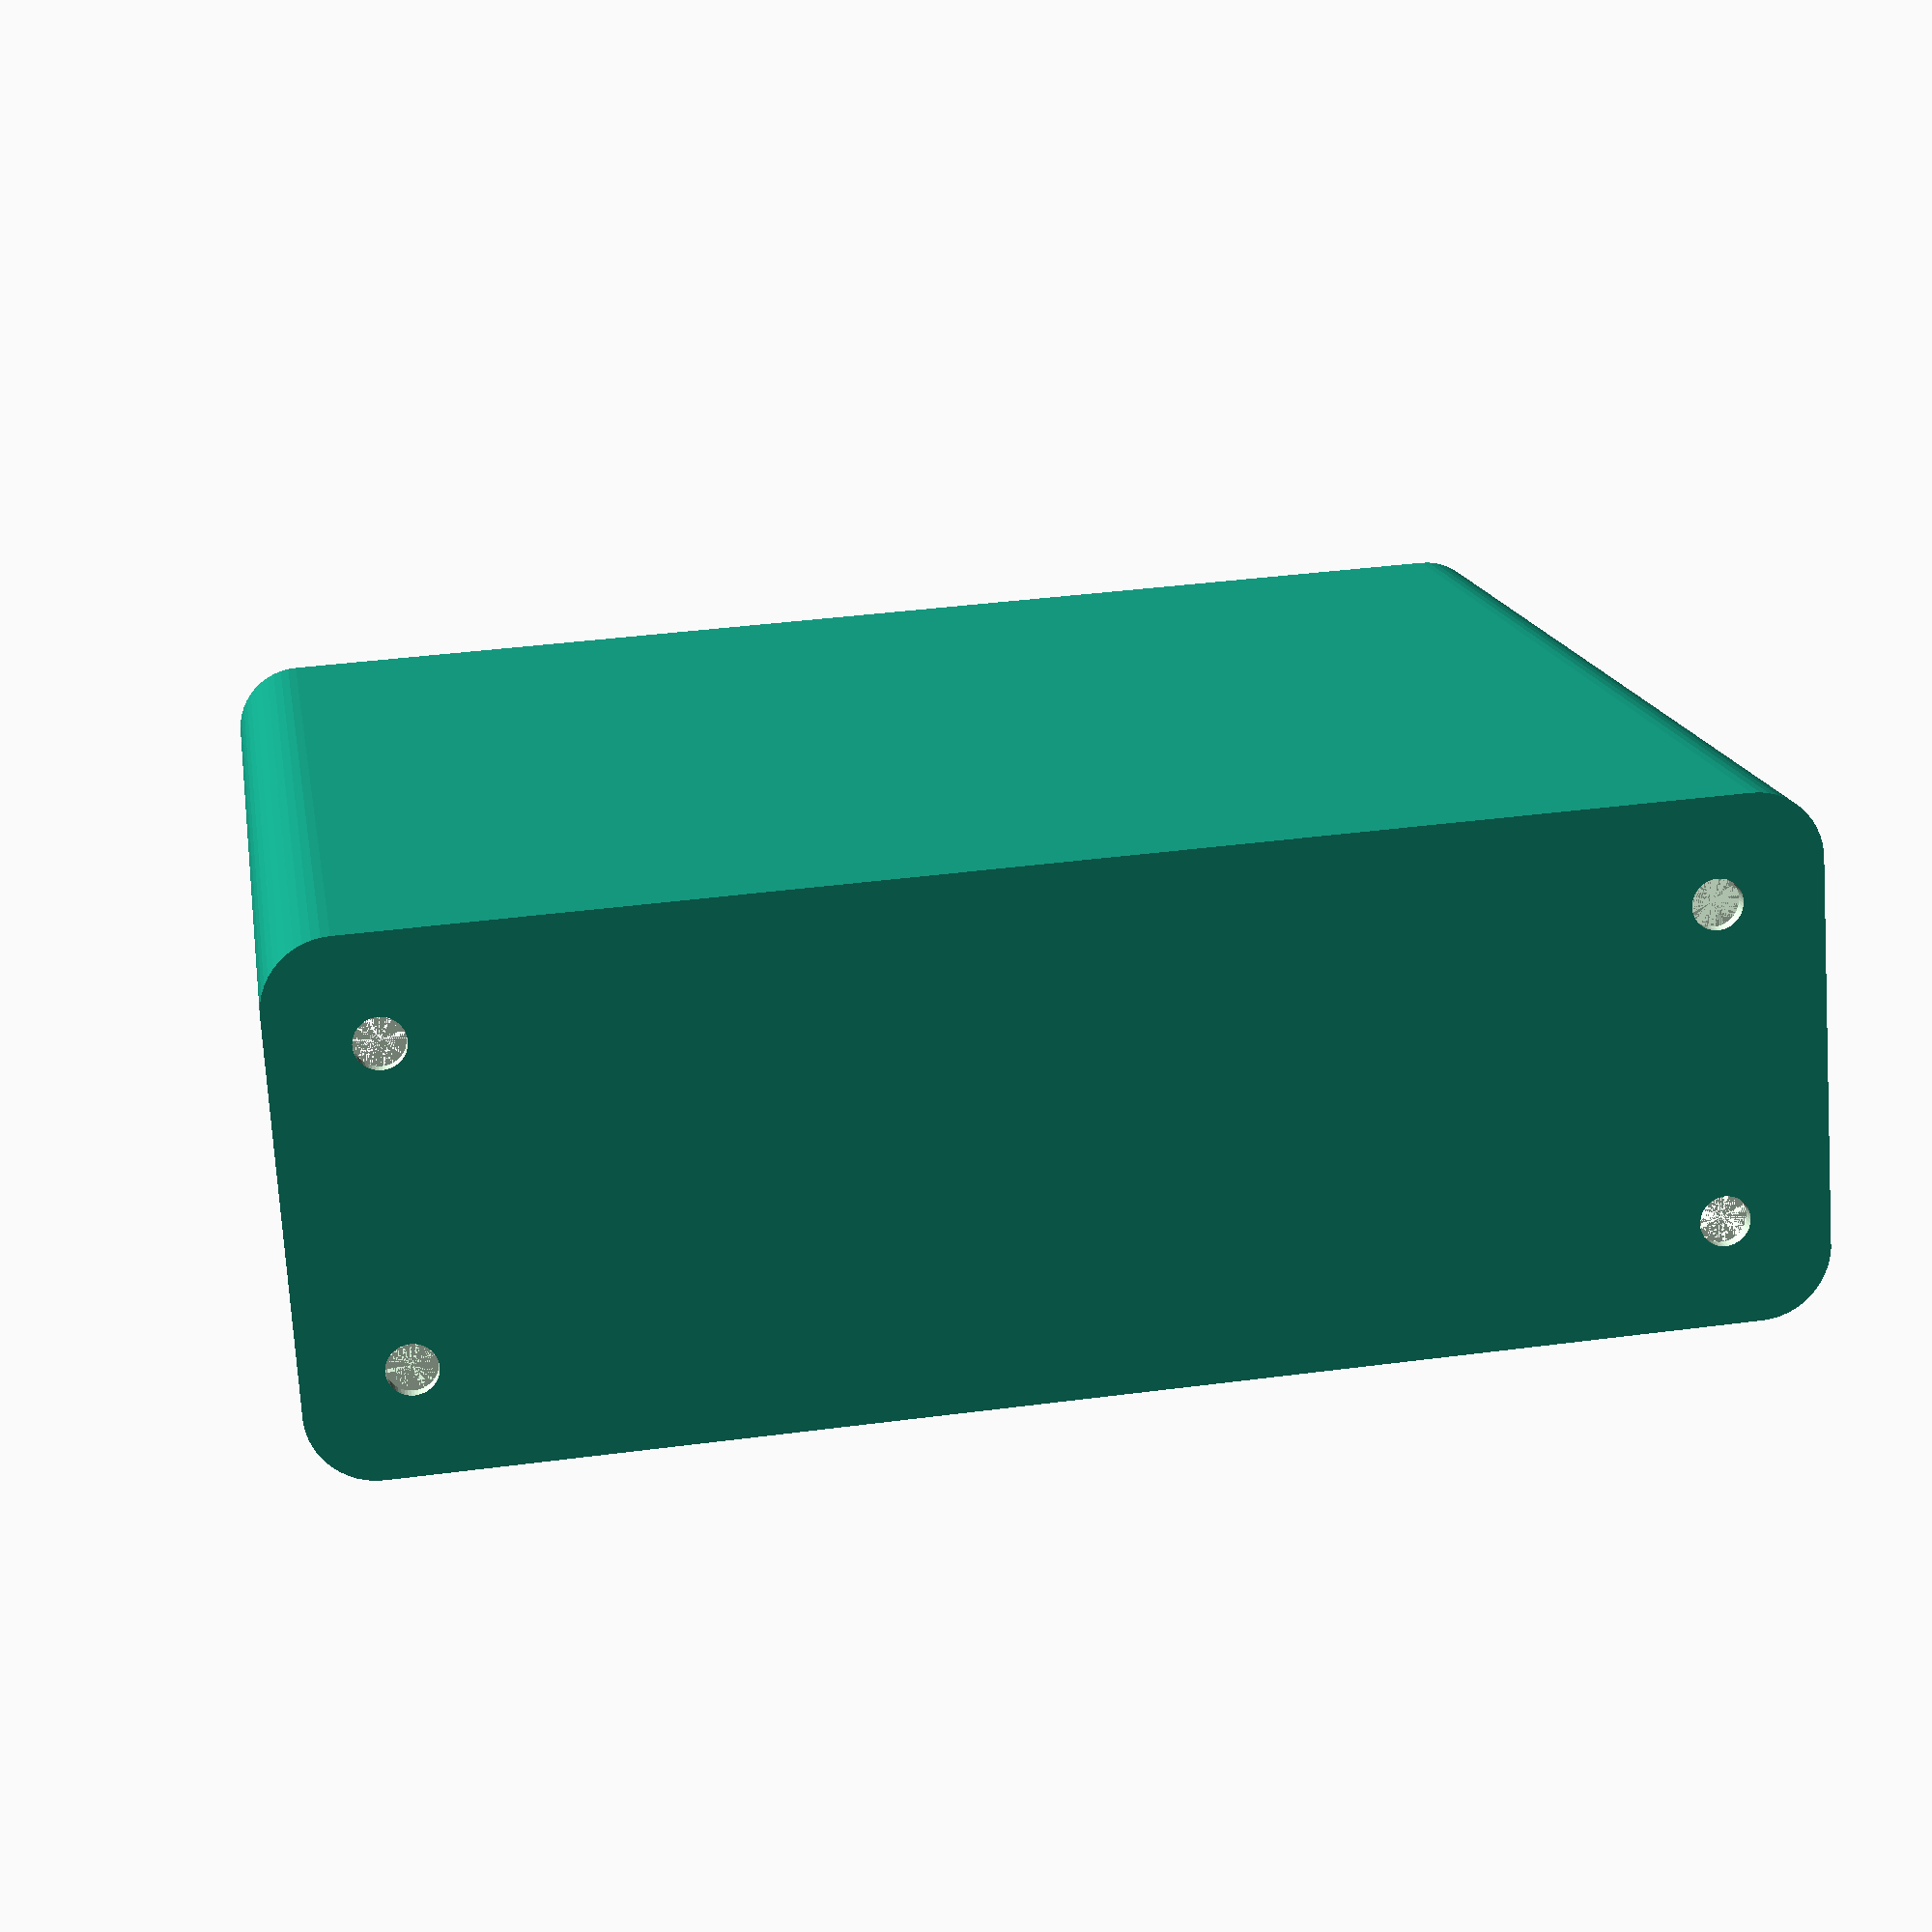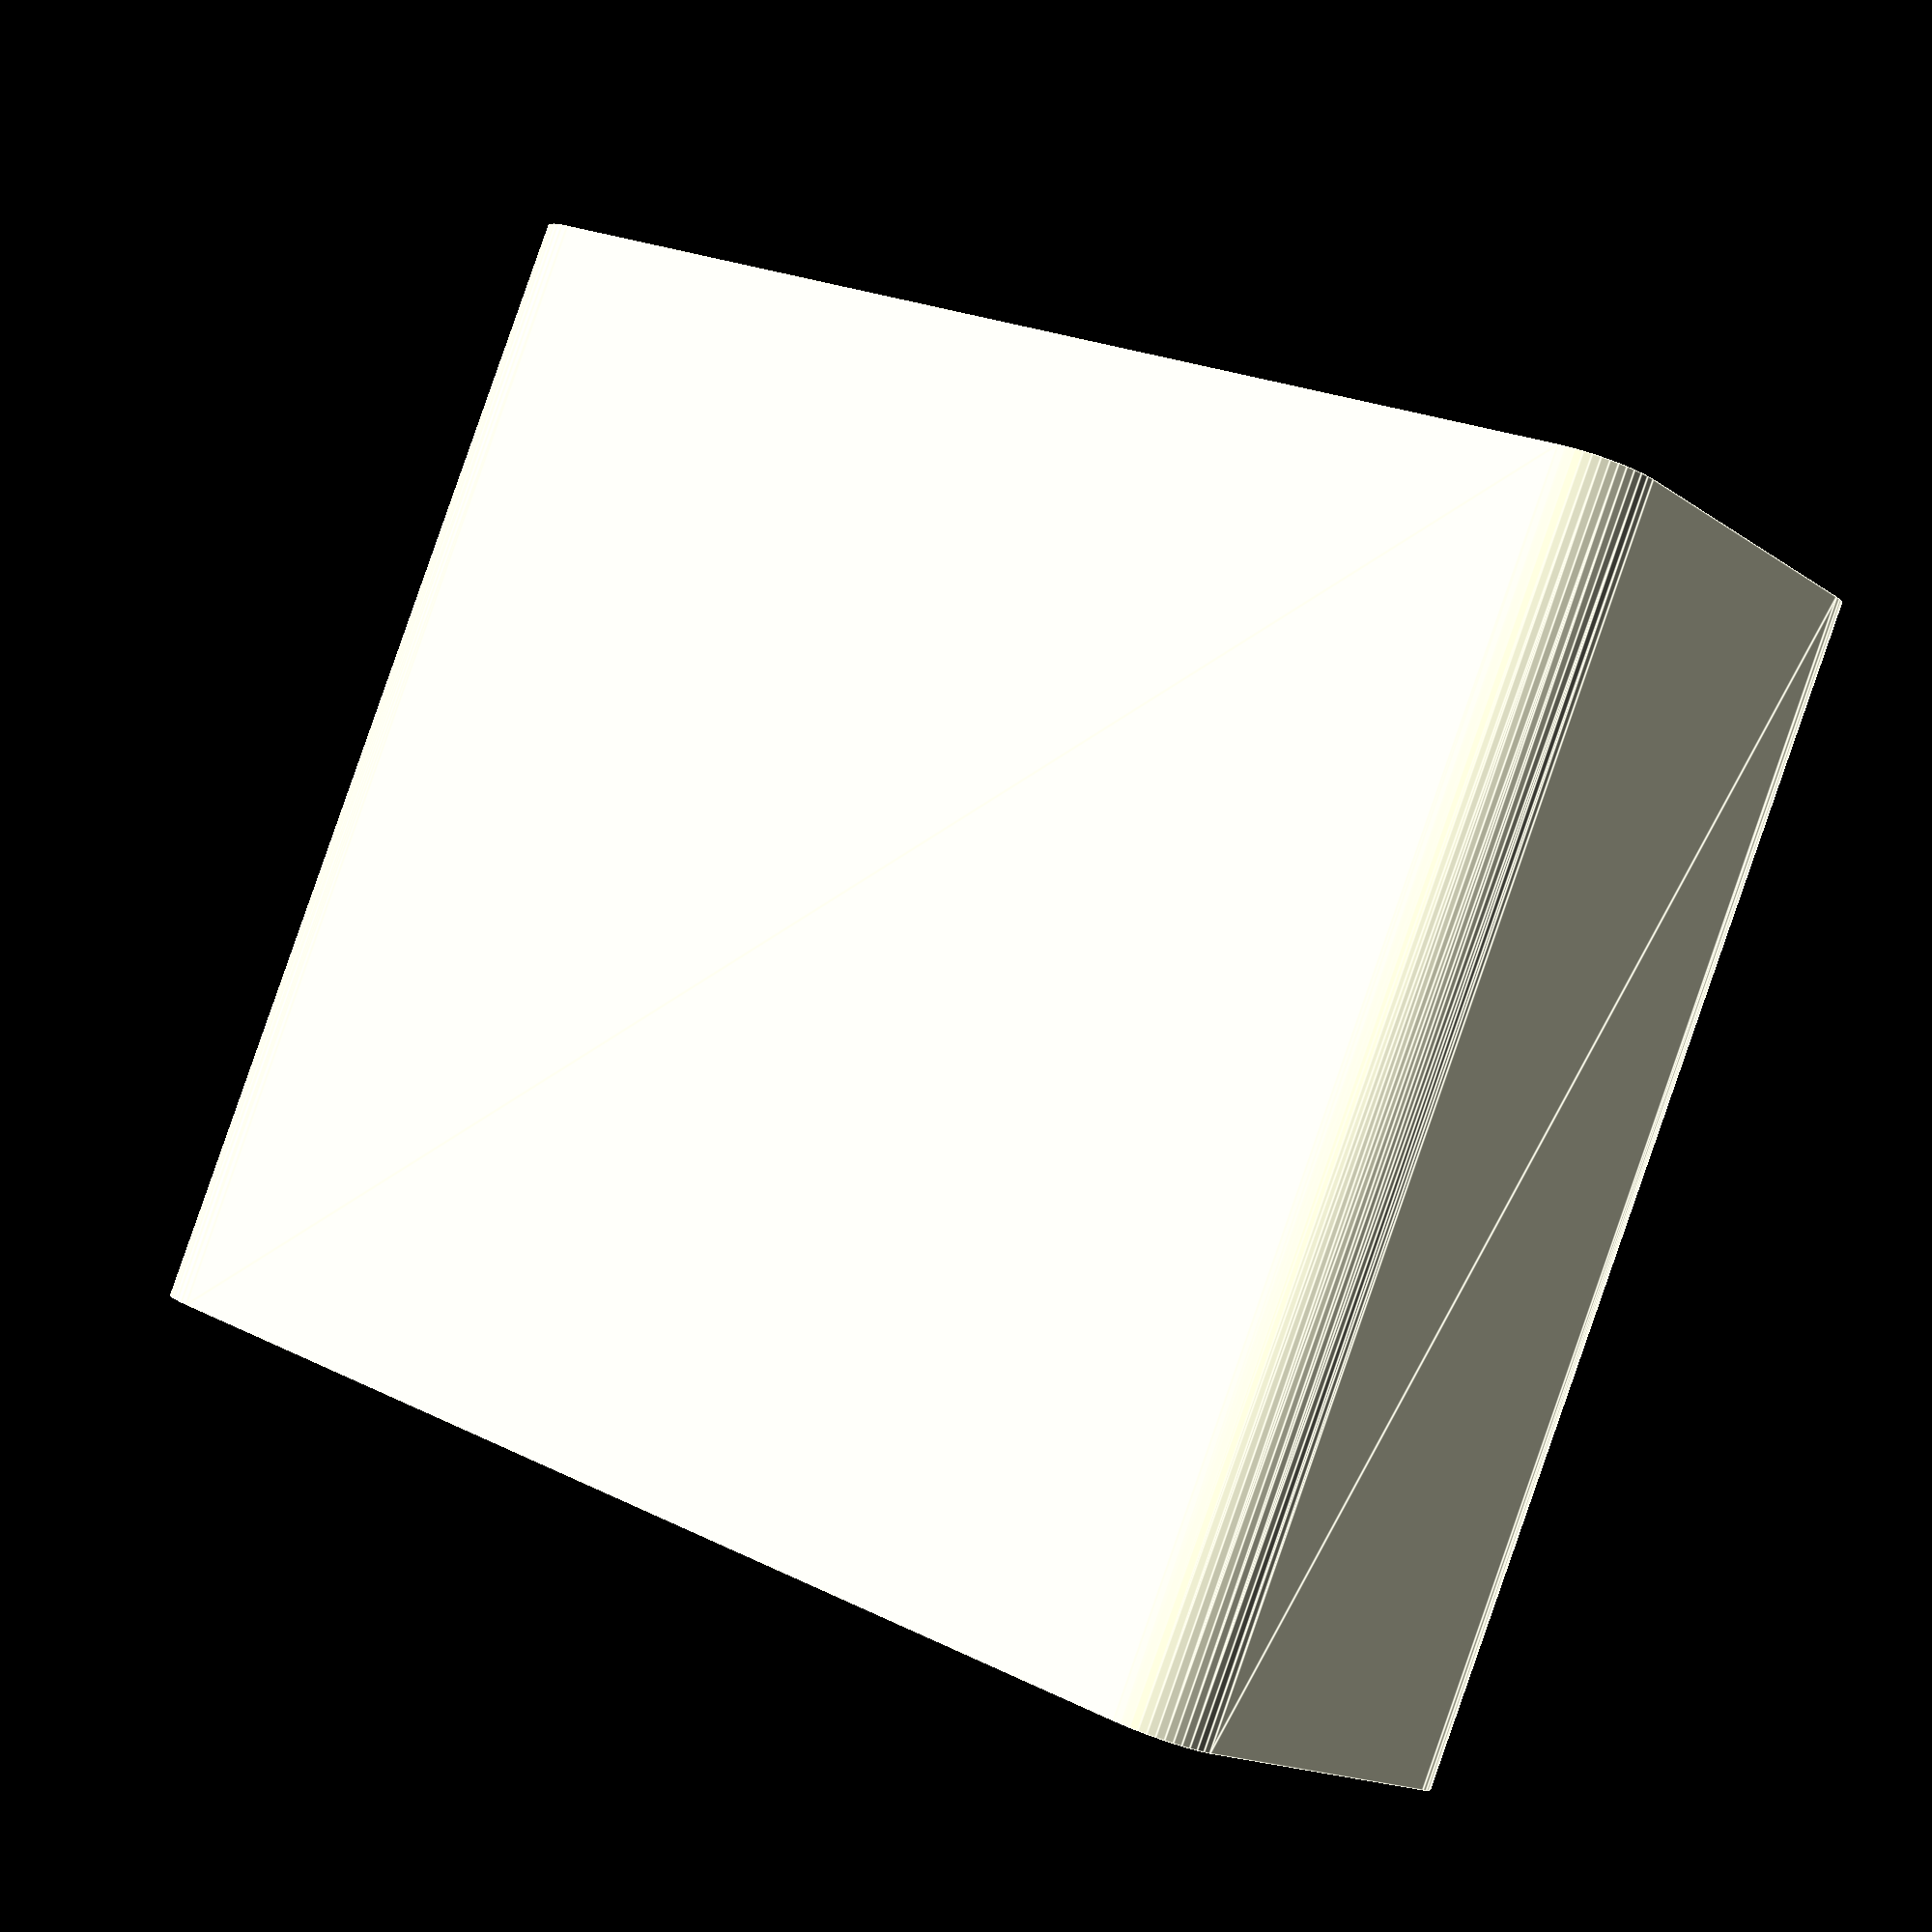
<openscad>
$fn = 50;


difference() {
	union() {
		hull() {
			translate(v = [-13.7500000000, 47.5000000000, 0]) {
				cylinder(h = 90, r = 5);
			}
			translate(v = [13.7500000000, 47.5000000000, 0]) {
				cylinder(h = 90, r = 5);
			}
			translate(v = [-13.7500000000, -47.5000000000, 0]) {
				cylinder(h = 90, r = 5);
			}
			translate(v = [13.7500000000, -47.5000000000, 0]) {
				cylinder(h = 90, r = 5);
			}
		}
	}
	union() {
		translate(v = [-11.2500000000, -45.0000000000, 1]) {
			rotate(a = [0, 0, 0]) {
				difference() {
					union() {
						translate(v = [0, 0, -10.0000000000]) {
							cylinder(h = 10, r = 1.5000000000);
						}
						translate(v = [0, 0, -10.0000000000]) {
							cylinder(h = 10, r = 1.8000000000);
						}
						cylinder(h = 3, r = 2.9000000000);
						translate(v = [0, 0, -10.0000000000]) {
							cylinder(h = 10, r = 1.5000000000);
						}
					}
					union();
				}
			}
		}
		translate(v = [11.2500000000, -45.0000000000, 1]) {
			rotate(a = [0, 0, 0]) {
				difference() {
					union() {
						translate(v = [0, 0, -10.0000000000]) {
							cylinder(h = 10, r = 1.5000000000);
						}
						translate(v = [0, 0, -10.0000000000]) {
							cylinder(h = 10, r = 1.8000000000);
						}
						cylinder(h = 3, r = 2.9000000000);
						translate(v = [0, 0, -10.0000000000]) {
							cylinder(h = 10, r = 1.5000000000);
						}
					}
					union();
				}
			}
		}
		translate(v = [-11.2500000000, 45.0000000000, 1]) {
			rotate(a = [0, 0, 0]) {
				difference() {
					union() {
						translate(v = [0, 0, -10.0000000000]) {
							cylinder(h = 10, r = 1.5000000000);
						}
						translate(v = [0, 0, -10.0000000000]) {
							cylinder(h = 10, r = 1.8000000000);
						}
						cylinder(h = 3, r = 2.9000000000);
						translate(v = [0, 0, -10.0000000000]) {
							cylinder(h = 10, r = 1.5000000000);
						}
					}
					union();
				}
			}
		}
		translate(v = [11.2500000000, 45.0000000000, 1]) {
			rotate(a = [0, 0, 0]) {
				difference() {
					union() {
						translate(v = [0, 0, -10.0000000000]) {
							cylinder(h = 10, r = 1.5000000000);
						}
						translate(v = [0, 0, -10.0000000000]) {
							cylinder(h = 10, r = 1.8000000000);
						}
						cylinder(h = 3, r = 2.9000000000);
						translate(v = [0, 0, -10.0000000000]) {
							cylinder(h = 10, r = 1.5000000000);
						}
					}
					union();
				}
			}
		}
		translate(v = [0, 0, 1]) {
			hull() {
				union() {
					translate(v = [-13.5000000000, 47.2500000000, 4.7500000000]) {
						cylinder(h = 100.5000000000, r = 4.7500000000);
					}
					translate(v = [-13.5000000000, 47.2500000000, 4.7500000000]) {
						sphere(r = 4.7500000000);
					}
					translate(v = [-13.5000000000, 47.2500000000, 105.2500000000]) {
						sphere(r = 4.7500000000);
					}
				}
				union() {
					translate(v = [13.5000000000, 47.2500000000, 4.7500000000]) {
						cylinder(h = 100.5000000000, r = 4.7500000000);
					}
					translate(v = [13.5000000000, 47.2500000000, 4.7500000000]) {
						sphere(r = 4.7500000000);
					}
					translate(v = [13.5000000000, 47.2500000000, 105.2500000000]) {
						sphere(r = 4.7500000000);
					}
				}
				union() {
					translate(v = [-13.5000000000, -47.2500000000, 4.7500000000]) {
						cylinder(h = 100.5000000000, r = 4.7500000000);
					}
					translate(v = [-13.5000000000, -47.2500000000, 4.7500000000]) {
						sphere(r = 4.7500000000);
					}
					translate(v = [-13.5000000000, -47.2500000000, 105.2500000000]) {
						sphere(r = 4.7500000000);
					}
				}
				union() {
					translate(v = [13.5000000000, -47.2500000000, 4.7500000000]) {
						cylinder(h = 100.5000000000, r = 4.7500000000);
					}
					translate(v = [13.5000000000, -47.2500000000, 4.7500000000]) {
						sphere(r = 4.7500000000);
					}
					translate(v = [13.5000000000, -47.2500000000, 105.2500000000]) {
						sphere(r = 4.7500000000);
					}
				}
			}
		}
	}
}
</openscad>
<views>
elev=345.3 azim=273.7 roll=171.0 proj=p view=solid
elev=91.3 azim=127.7 roll=340.7 proj=p view=edges
</views>
